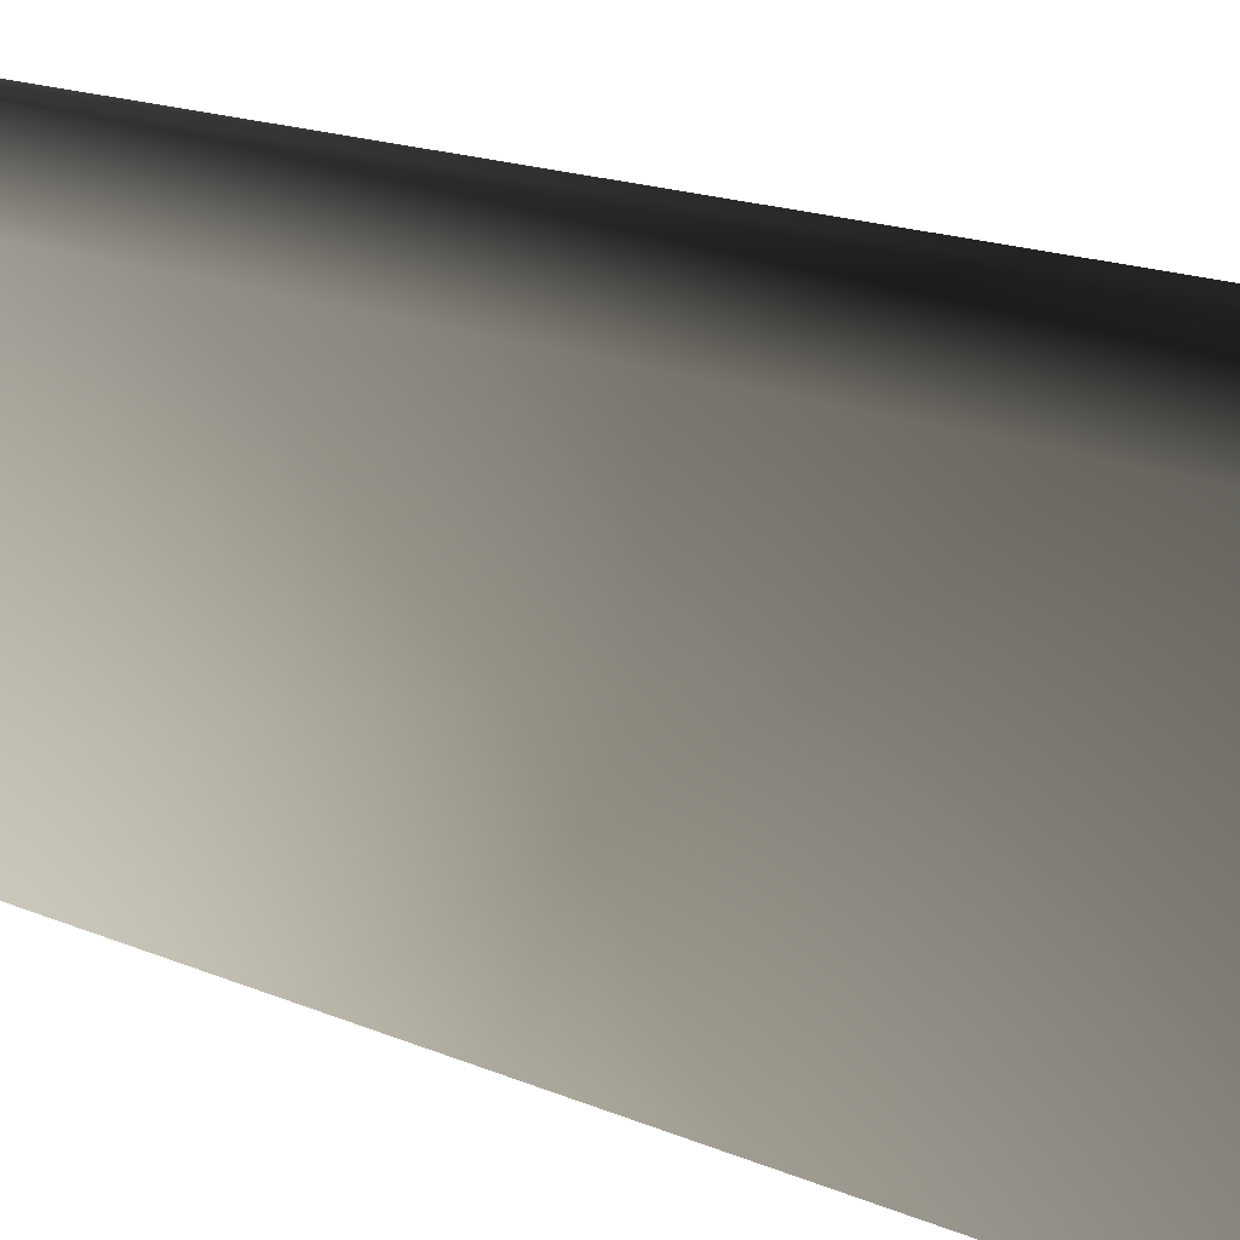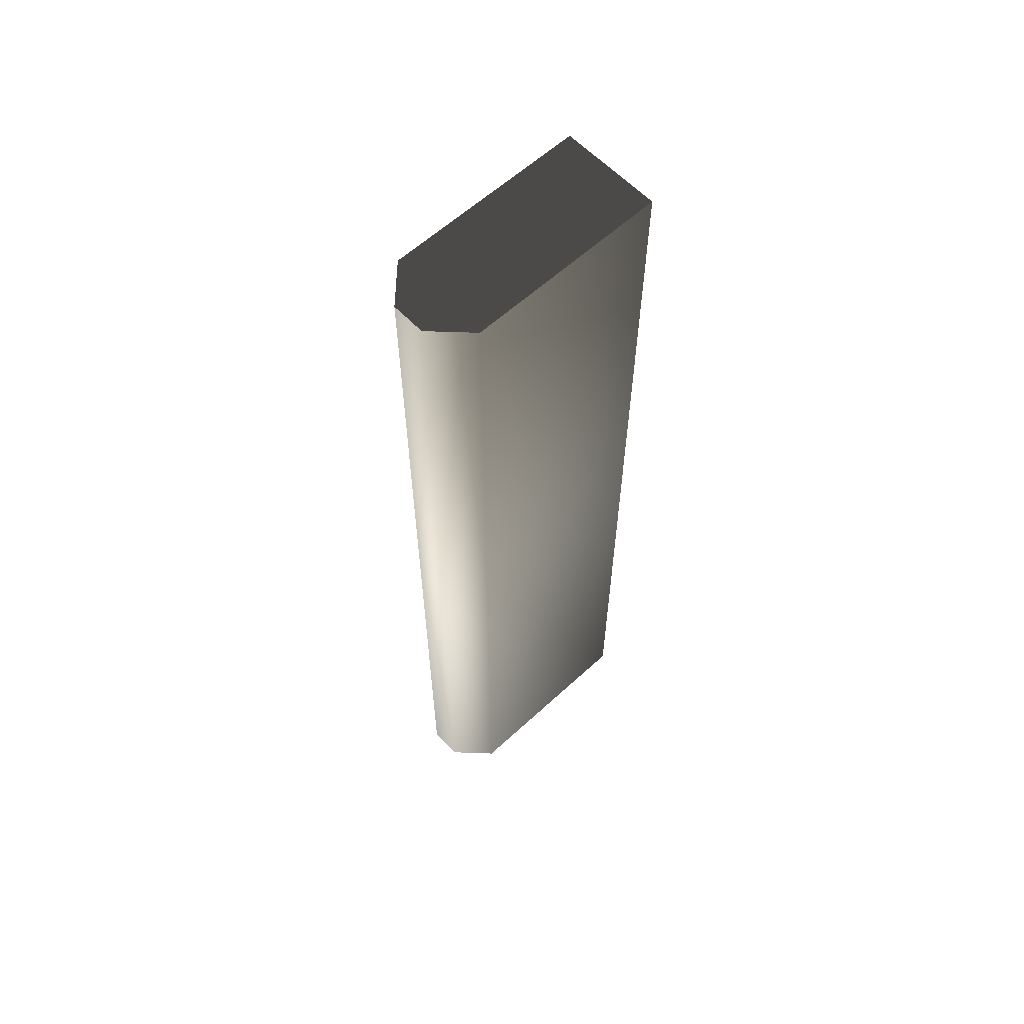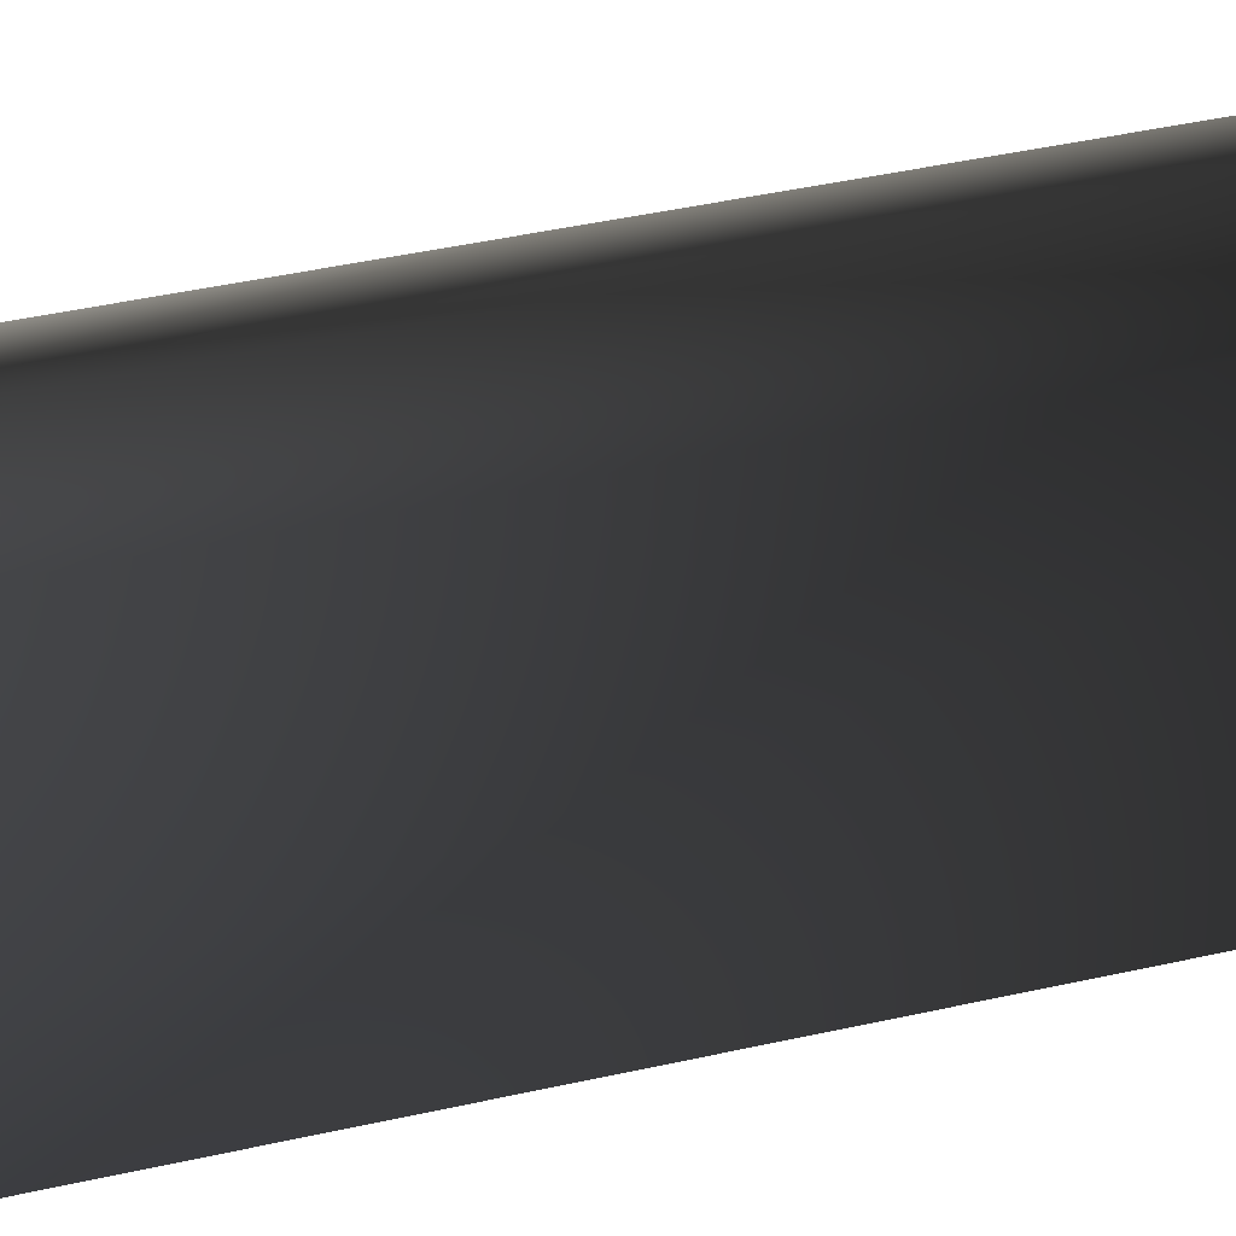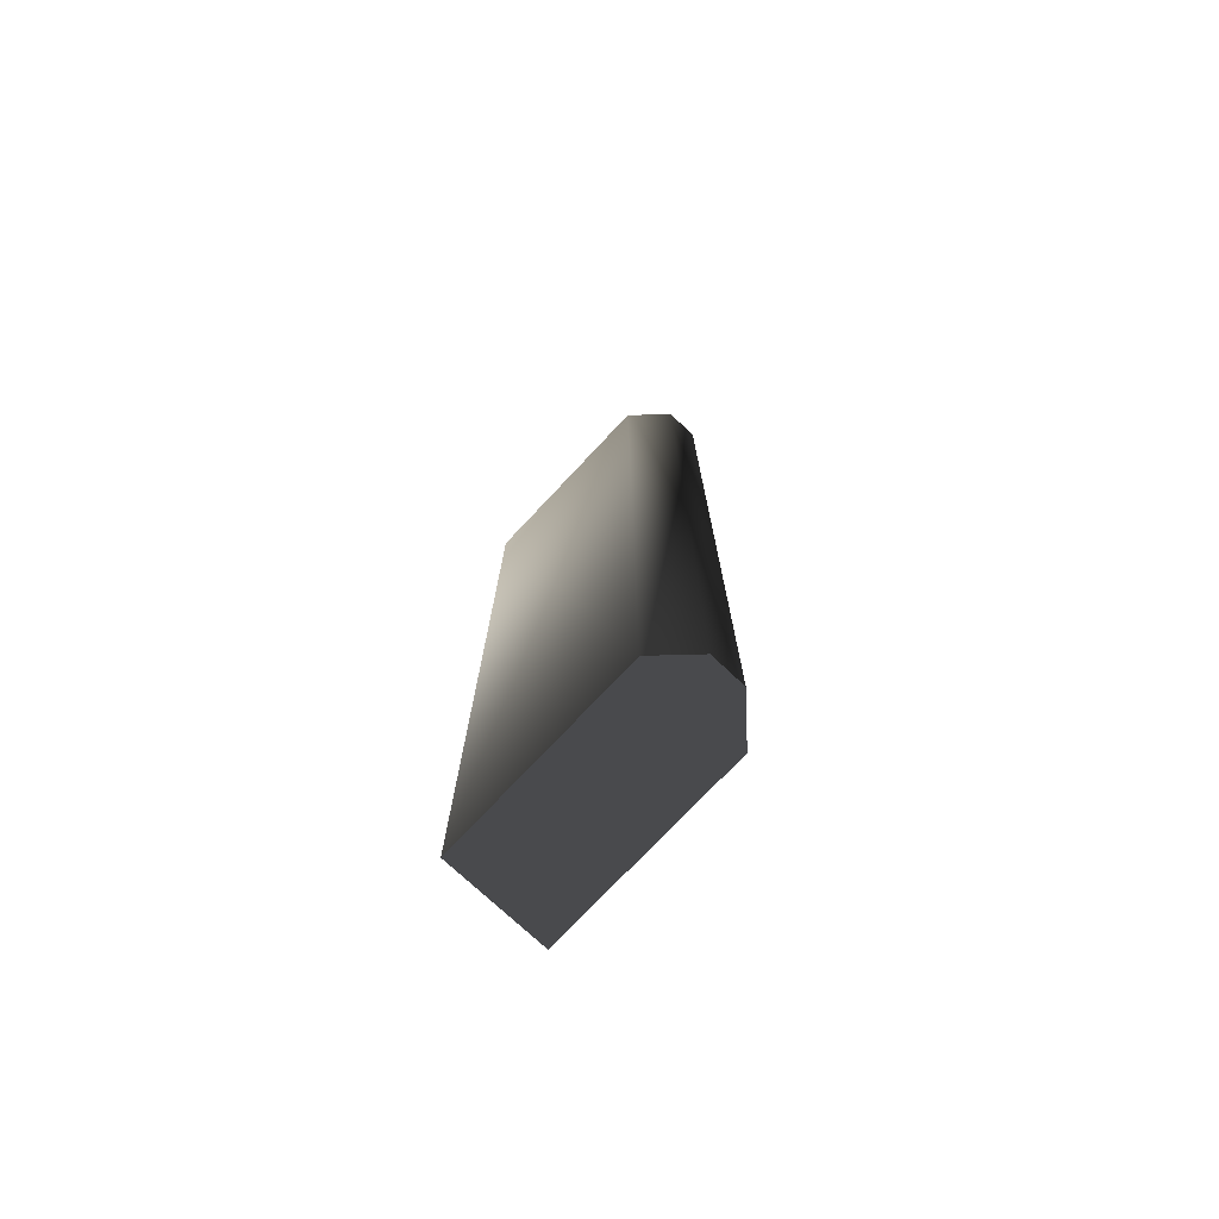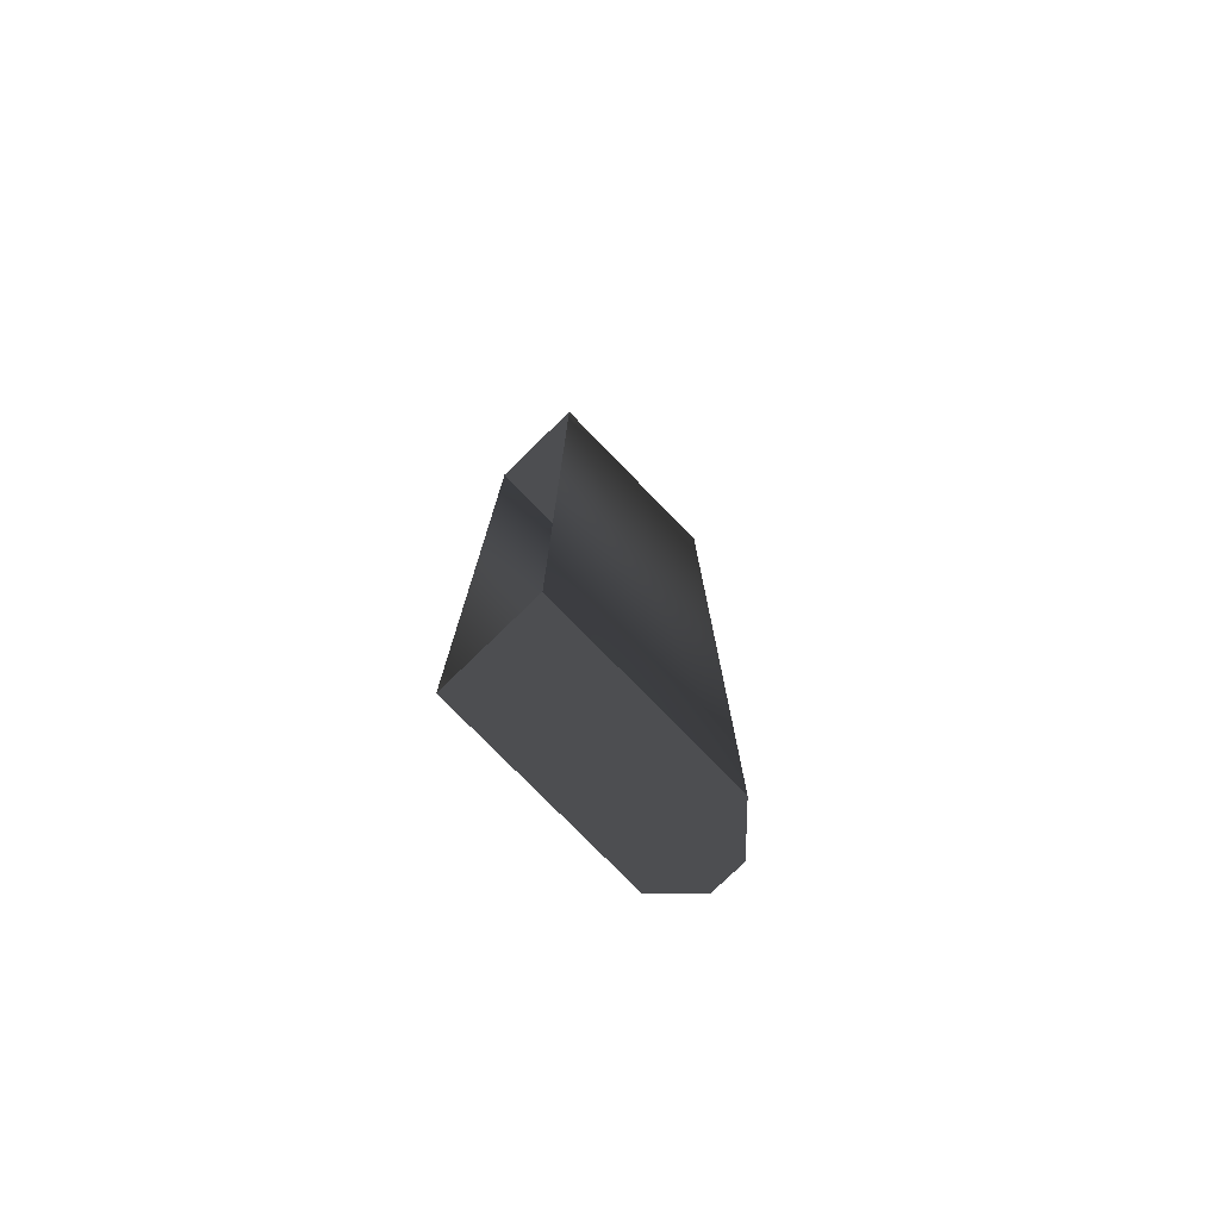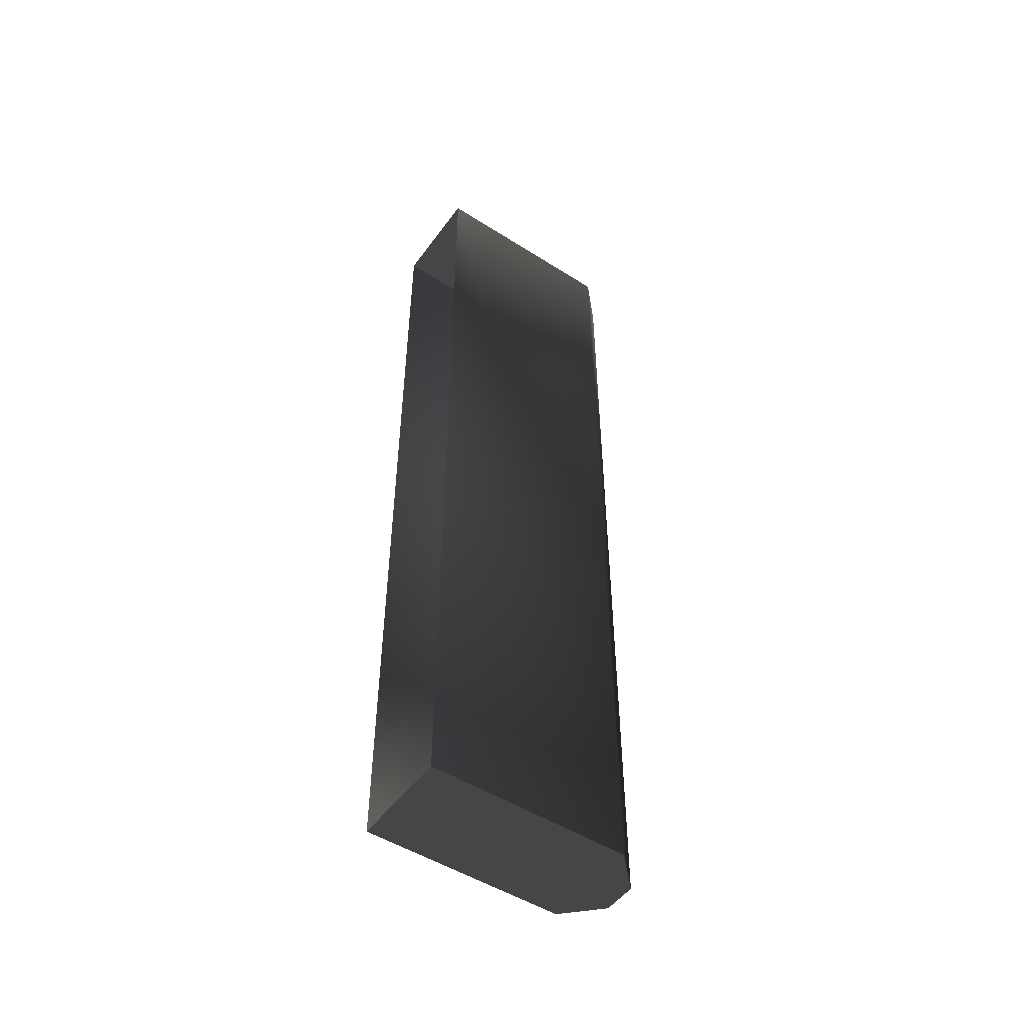
<metadata>
{"format":"obj","ext":"obj","renderer":"f3d","projection":"perspective","resolution":1024,"background":"white","views":[{"elev":10.8,"azim":-36.8,"up":"+Z"},{"elev":60.4,"azim":46.8,"up":"+Y"},{"elev":34.8,"azim":72.2,"up":"+Z"},{"elev":-74.5,"azim":-43.2,"up":"+Y"},{"elev":-77.0,"azim":-135.8,"up":"+Y"},{"elev":-50.4,"azim":-124.8,"up":"+Y"}]}
</metadata>
<code>
v -0.2634 -1 1
v -0.2634 -1 -0.04243
v -0.2634 3.799 -0.04243
v -0.2634 3.799 1
v -0.08779 -1 1.174
v -0.0878 3.799 1.174
v 0.08777 -1 1.174
v 0.08776 3.799 1.174
v 0.2633 -1 1
v 0.2634 3.799 1
v 0.2633 -1 -0.04243
v 0.2634 3.799 -0.04243
v -0.08779 -1 1.174
v -0.08779 -1 -0.04243
v -0.2634 -1 -0.04243
v -0.2634 -1 1
v 0.08777 -1 1.174
v 0.08777 -1 -0.04243
v 0.2633 -1 1
v 0.2633 -1 -0.04243
v -0.2634 3.799 1
v -0.2634 3.799 -0.04243
v 0.2634 3.799 -0.04243
v 0.2634 3.799 1
v -0.0878 3.799 1.174
v 0.08776 3.799 1.174
g Rock_wall.007_33058_373
f 1 3 2
f 1 4 3
f 5 4 1
f 5 6 4
f 7 6 5
f 7 8 6
f 9 8 7
f 9 10 8
f 10 9 11
f 10 11 12
f 13 15 14
f 13 16 15
f 17 13 14
f 17 14 18
f 19 17 18
f 19 18 20
f 21 23 22
f 23 21 24
f 24 21 25
f 24 25 26

</code>
